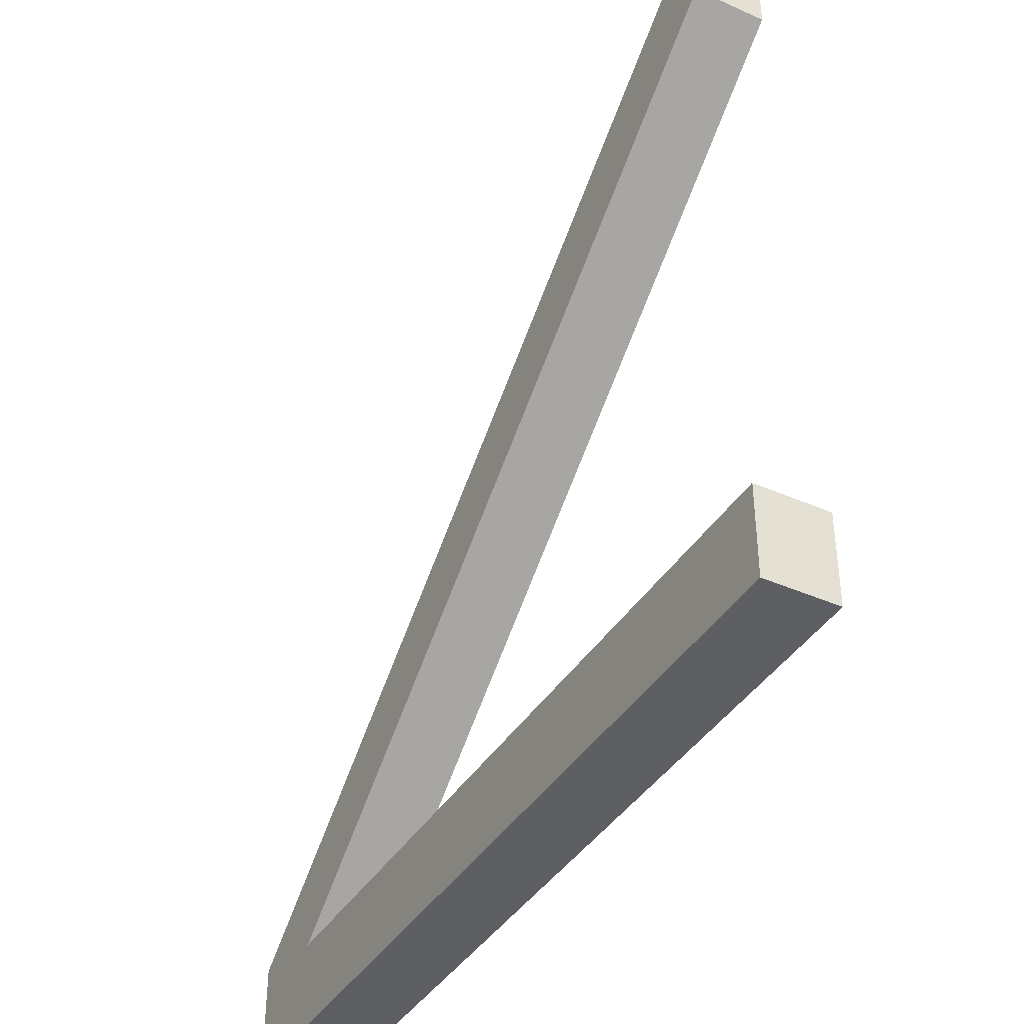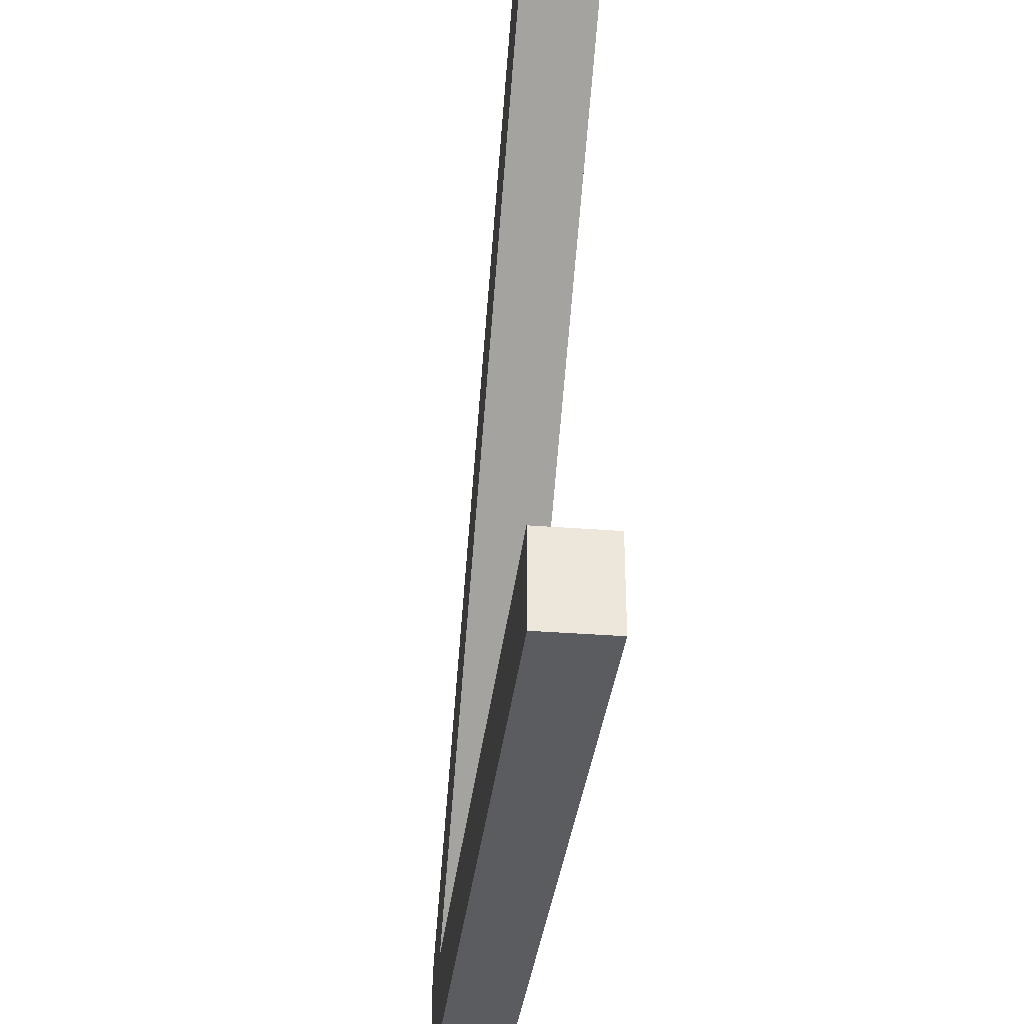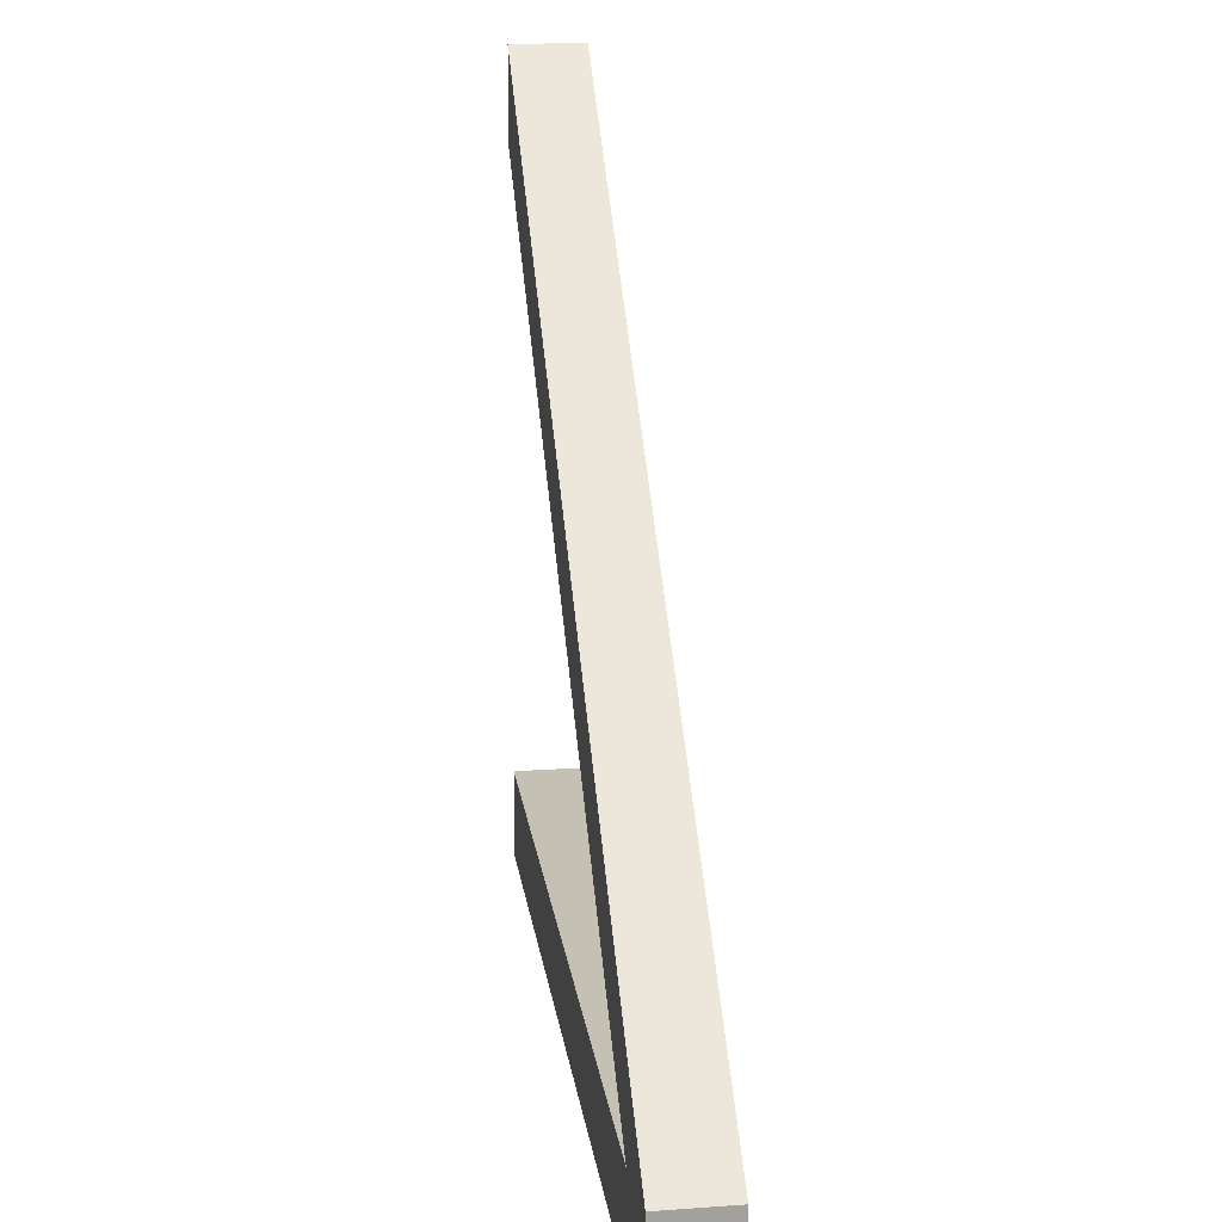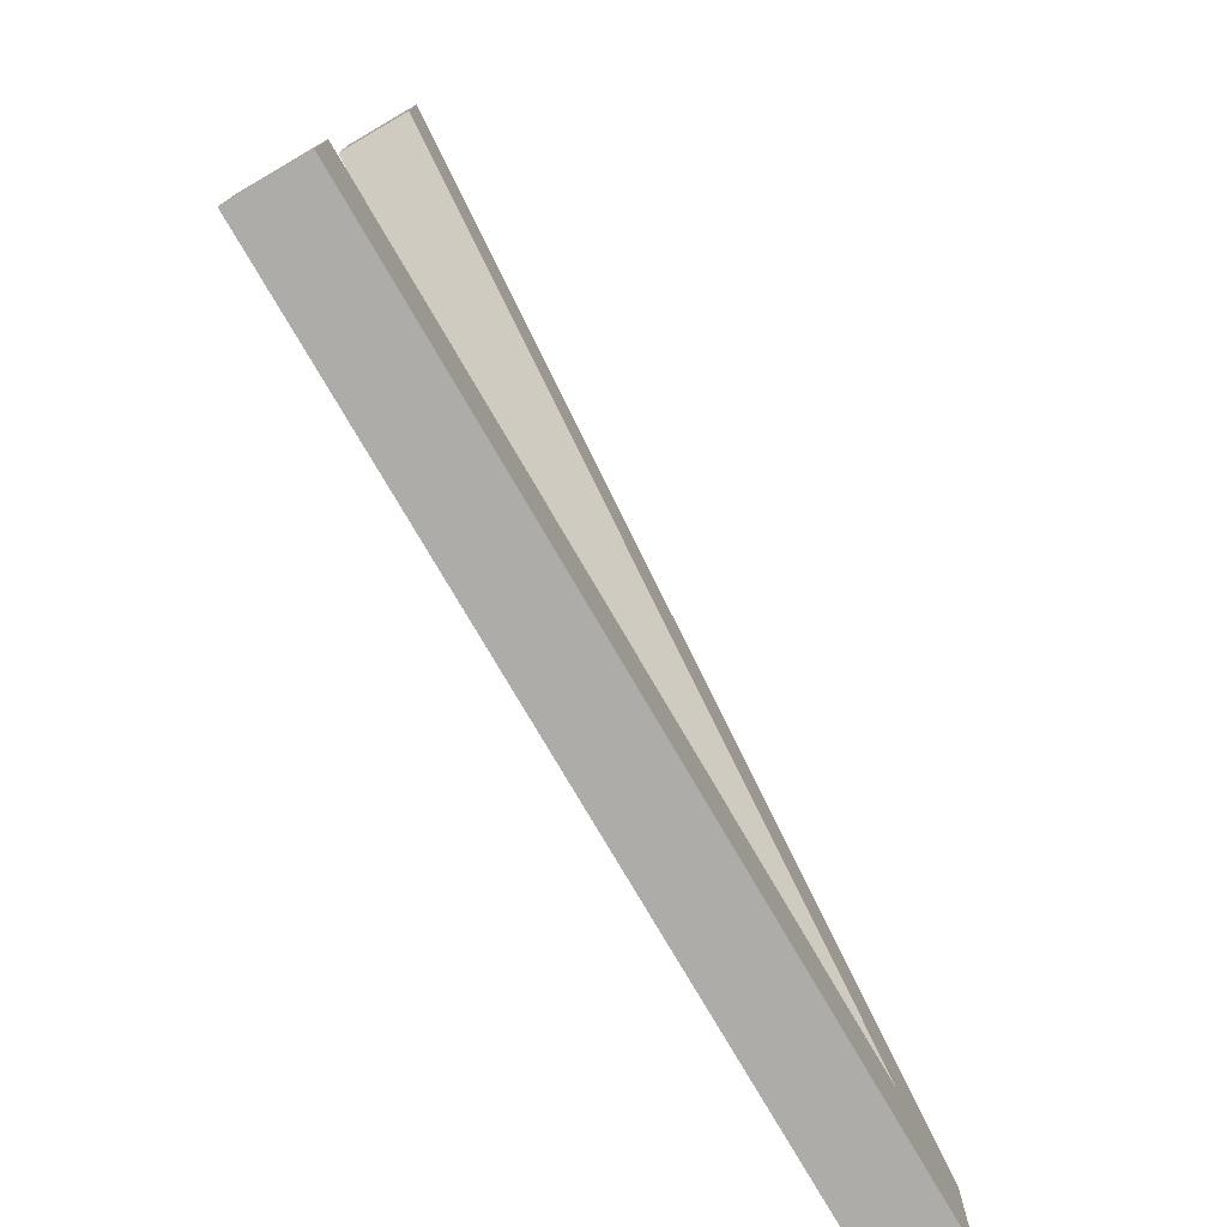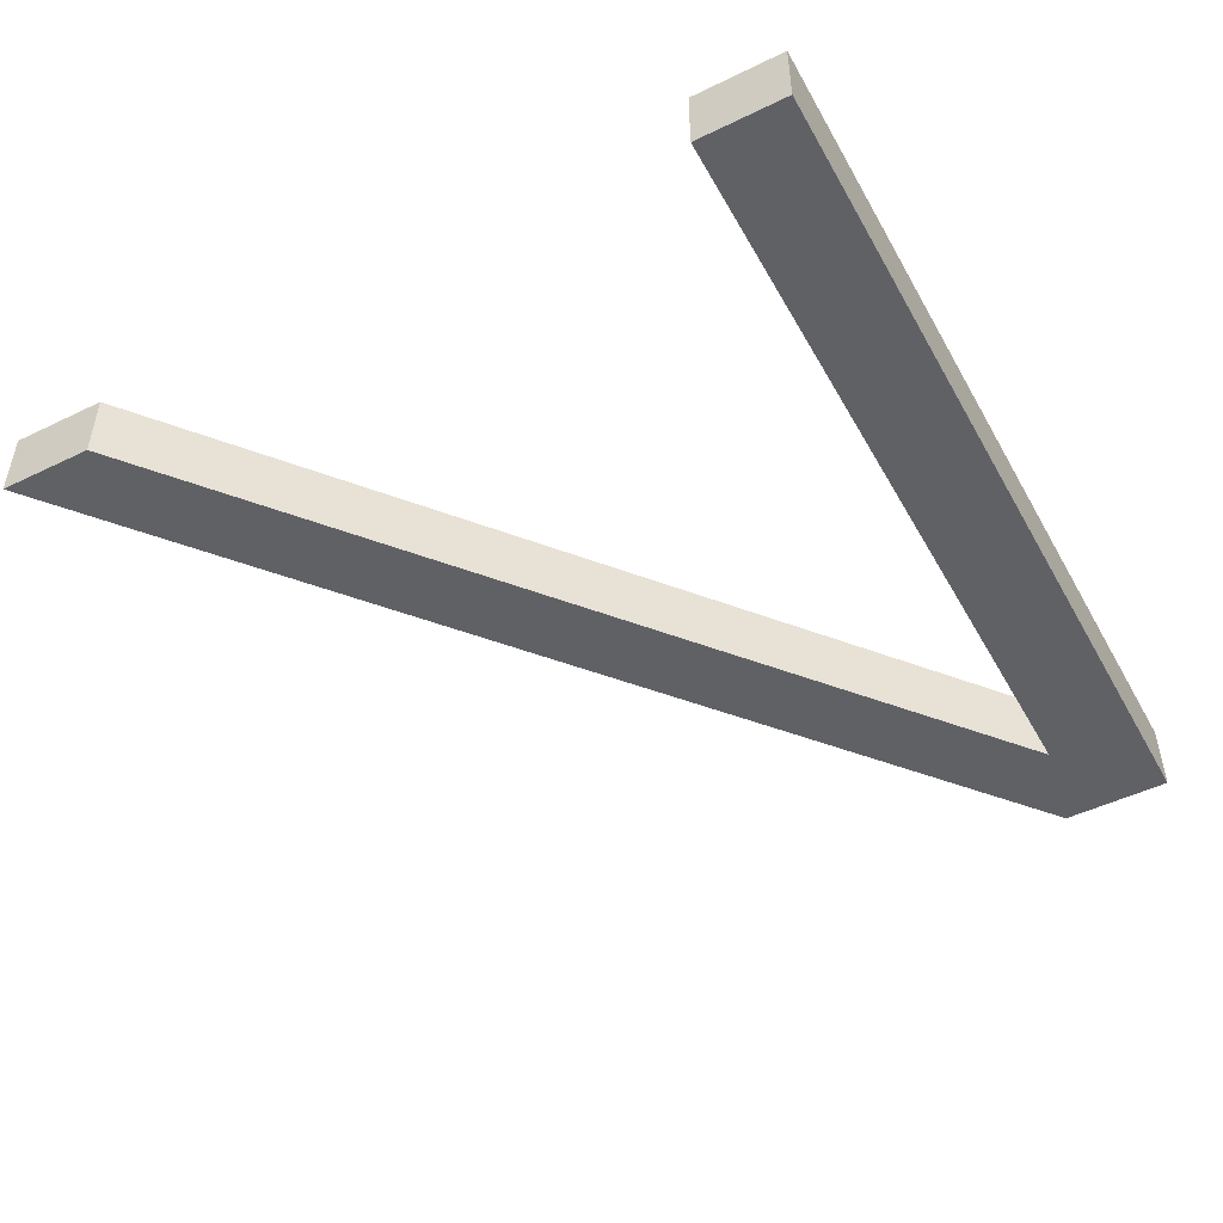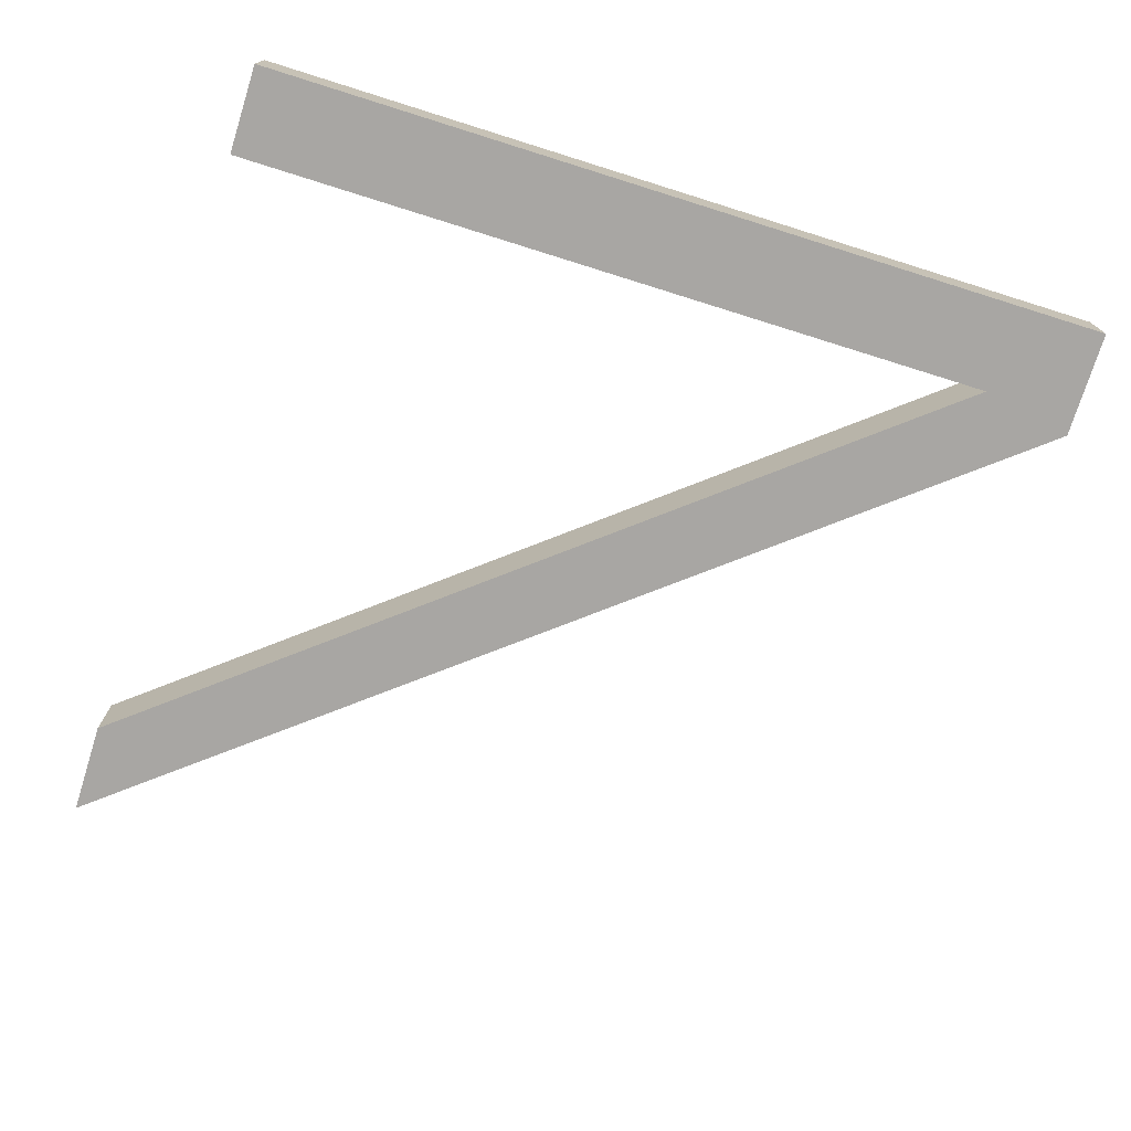
<metadata>
{"format":"obj","ext":"obj","renderer":"f3d","projection":"perspective","resolution":1024,"background":"white","views":[{"elev":-40.0,"azim":61.2,"up":"+Z"},{"elev":-34.0,"azim":83.9,"up":"+Z"},{"elev":18.4,"azim":-97.8,"up":"+Z"},{"elev":-76.6,"azim":120.2,"up":"+Z"},{"elev":-48.9,"azim":118.3,"up":"+Y"},{"elev":-74.3,"azim":162.6,"up":"+Y"}]}
</metadata>
<code>
v 0 0 0
v 0 0 0.6
v 0 0.4 0.6
v 0 0.4 0
v 4.852 0 0
v 0 0 0
v 0 0.4 0
v 4.852 0.4 0
v 4.852 0 0.5
v 4.852 0 0
v 4.852 0.4 0
v 4.852 0.4 0.5
v 0.5177 0 0.5
v 4.852 0 0.5
v 4.852 0.4 0.5
v 0.5177 0.4 0.5
v 4.733 0 3.896
v 0.5177 0 0.5
v 0.5177 0.4 0.5
v 4.733 0.4 3.896
v 4.733 0 4.413
v 4.733 0 3.896
v 4.733 0.4 3.896
v 4.733 0.4 4.413
v 0 0 0.6
v 4.733 0 4.413
v 4.733 0.4 4.413
v 0 0.4 0.6
v 0 0.4 0.6
v 4.733 0.4 4.413
v 4.733 0.4 3.896
v 0.5177 0.4 0.5
v 4.852 0.4 0.5
v 4.852 0.4 0
v 0 0.4 0
v 4.733 0 4.413
v 0 0 0.6
v 0 0 0
v 4.852 0 0
v 4.852 0 0.5
v 0.5177 0 0.5
v 4.733 0 3.896
g 0017d56d-e2bc-11ea-9d15-54bf646e7e1f
f 1 2 4
f 4 2 3
g 0017fc76-e2bc-11ea-8bad-54bf646e7e1f
f 5 6 8
f 8 6 7
g 0018239a-e2bc-11ea-ae94-54bf646e7e1f
f 9 10 12
f 12 10 11
g 00184a9c-e2bc-11ea-892b-54bf646e7e1f
f 13 14 16
f 16 14 15
g 001871a8-e2bc-11ea-b752-54bf646e7e1f
f 17 18 20
f 20 18 19
g 001898b4-e2bc-11ea-b30e-54bf646e7e1f
f 21 22 24
f 24 22 23
g 0018bfc0-e2bc-11ea-abed-54bf646e7e1f
f 25 26 28
f 28 26 27
g 0018e6ca-e2bc-11ea-a6fe-54bf646e7e1f
f 30 31 29
f 29 31 32
f 29 32 35
f 35 32 34
f 34 32 33
g 001934d8-e2bc-11ea-91c5-54bf646e7e1f
f 36 37 42
f 42 37 41
f 41 37 38
f 41 38 39
f 39 40 41

</code>
